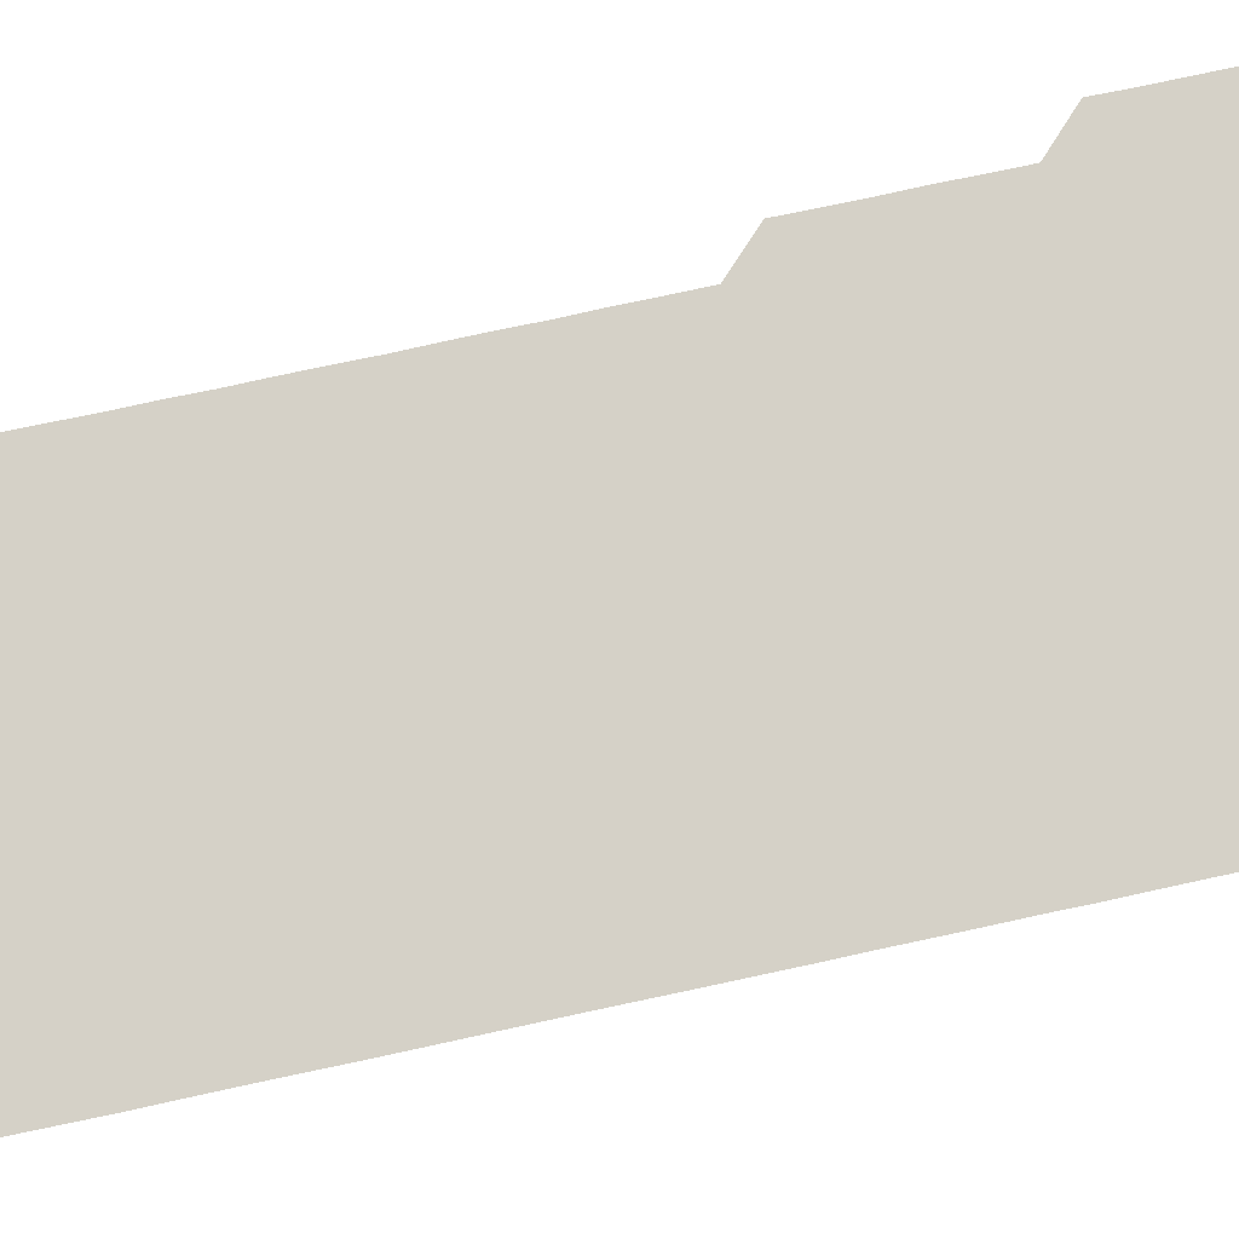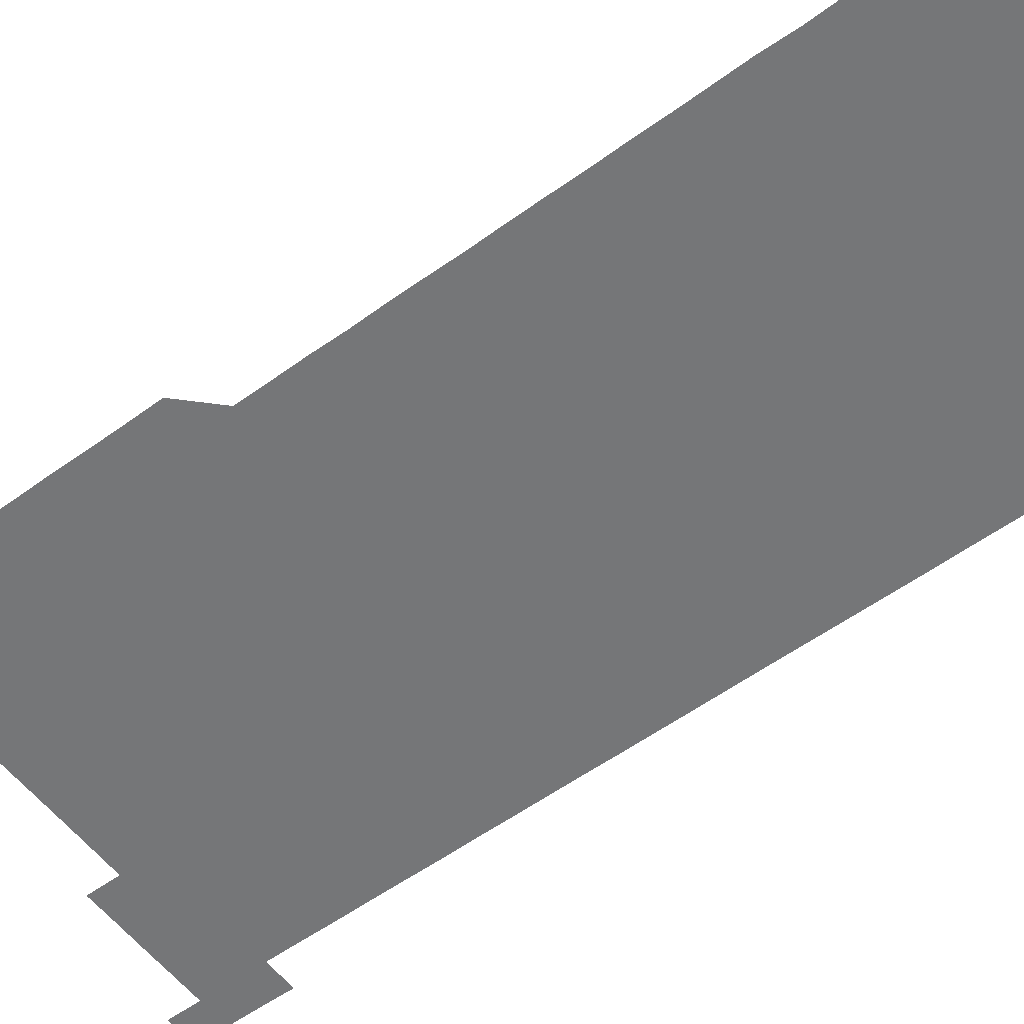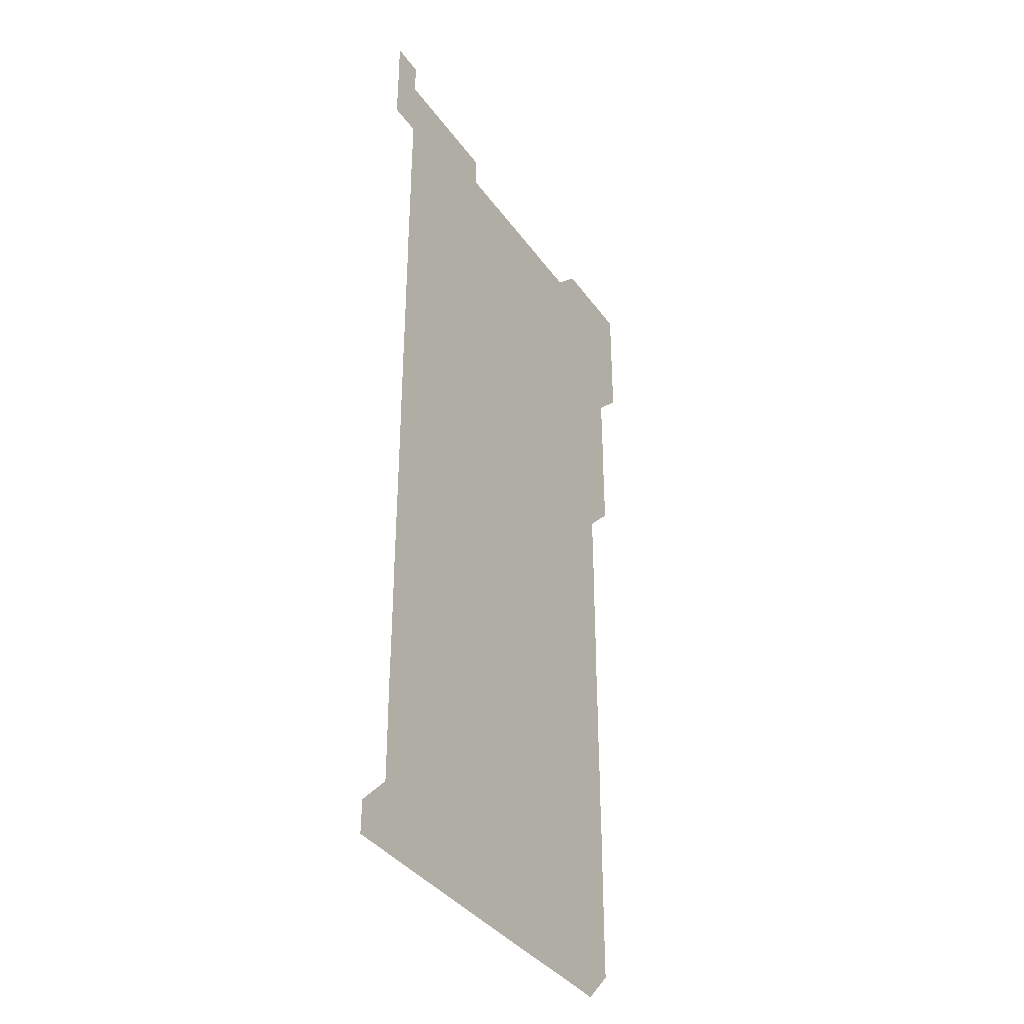
<metadata>
{"format":"obj","ext":"obj","renderer":"f3d","projection":"perspective","resolution":1024,"background":"white","views":[{"elev":79.0,"azim":77.9,"up":"+Z"},{"elev":-56.8,"azim":-53.0,"up":"+Z"},{"elev":-36.7,"azim":120.9,"up":"+Y"}]}
</metadata>
<code>
v 465.7 526.2 0
v 466 540.8 0
v 466 556 0
v 466 571 0
v 466 586 0
v 480.7 436 0
v 480.9 450.8 0
v 481 465.9 0
v 480.8 480.9 0
v 481 495.9 0
v 481 511.1 0
v 481.2 526 0
v 480.7 541 0
v 481.3 555.9 0
v 481.1 570.9 0
v 481 586.1 0
v 495.9 165.7 0
v 495.9 180.9 0
v 495.8 195.6 0
v 496.1 210.9 0
v 495.6 225.8 0
v 495.7 240.6 0
v 495.9 255.6 0
v 495.8 270.6 0
v 496 285.7 0
v 495.9 300.8 0
v 495.9 315.7 0
v 496.1 330.9 0
v 495.9 345.9 0
v 495.8 360.8 0
v 496 375.9 0
v 495.8 390.9 0
v 495.9 405.9 0
v 495.9 420.9 0
v 496.2 436.1 0
v 496 451 0
v 496.1 466 0
v 496.1 481 0
v 495.9 496 0
v 496.1 511 0
v 496 526 0
v 496.1 541 0
v 496 556 0
v 496 571 0
v 496 586 0
v 510.7 150.9 0
v 511.2 166.2 0
v 511.4 181.1 0
v 510.9 196.1 0
v 511.2 211 0
v 511.1 226.1 0
v 511.3 241.2 0
v 511.2 256.1 0
v 511.1 271.2 0
v 511 286 0
v 511.2 301.1 0
v 510.8 316 0
v 511 331 0
v 511.1 346 0
v 511 361 0
v 511.1 376 0
v 511.2 391.1 0
v 511.2 406.1 0
v 510.9 421 0
v 511 436 0
v 511.1 451.1 0
v 511.1 466 0
v 510.8 481 0
v 511.1 496 0
v 511 511 0
v 511.1 526 0
v 511 541 0
v 511 556 0
v 511 570.9 0
v 510.9 586.1 0
v 525.7 151 0
v 526 166 0
v 526.2 181.2 0
v 525.9 195.9 0
v 526.1 211 0
v 526.1 226.1 0
v 526 241 0
v 526.1 256.1 0
v 526.1 271.1 0
v 526.1 286 0
v 526.1 301 0
v 526.1 316.1 0
v 526.1 331.1 0
v 526.1 346.1 0
v 526 361 0
v 526 376 0
v 526 391 0
v 526 406 0
v 526 421 0
v 526 436 0
v 525.9 451 0
v 525.9 466 0
v 526.2 481.1 0
v 526 496 0
v 526 511 0
v 526 526 0
v 526.1 541 0
v 526.1 555.9 0
v 525.8 571.1 0
v 540.8 151 0
v 541.1 166.1 0
v 541 181 0
v 541.2 196.2 0
v 541.1 211.1 0
v 541.1 226.1 0
v 541.1 241.1 0
v 541 256 0
v 541 271 0
v 541 286 0
v 541 301 0
v 541.1 316.1 0
v 541 331 0
v 541 346 0
v 541 361 0
v 541.1 376.1 0
v 540.9 391 0
v 541.1 406.1 0
v 541 421 0
v 541.1 436 0
v 541.1 451 0
v 541.1 466 0
v 541 481 0
v 541 496 0
v 541 511 0
v 541 526 0
v 541.1 540.9 0
v 541 556.1 0
v 541 570.9 0
v 555.9 150.9 0
v 556 165.8 0
v 556 181.2 0
v 556.1 196.2 0
v 556 210.9 0
v 556.1 226.1 0
v 556 241 0
v 556 256.1 0
v 556 271 0
v 556 286 0
v 556.1 301.1 0
v 556 315.9 0
v 556 331 0
v 556.1 346.1 0
v 555.9 360.9 0
v 556 376 0
v 556 391 0
v 556 406 0
v 556 421 0
v 556 436 0
v 556 451 0
v 556 466 0
v 556 481 0
v 556 496 0
v 556 511 0
v 556 526 0
v 556.1 540.9 0
v 556 555.8 0
v 555.9 571.2 0
v 570.8 150.8 0
v 571.1 166.2 0
v 571 180.9 0
v 570.9 196 0
v 571.1 211.3 0
v 571.1 226.1 0
v 571 241 0
v 571 256 0
v 571 271 0
v 571 286 0
v 571 301 0
v 571 316.1 0
v 571 331 0
v 570.9 345.9 0
v 571.1 361.1 0
v 571.1 376.1 0
v 571 391 0
v 571 406 0
v 571 421 0
v 571 436 0
v 571.1 451 0
v 571 466 0
v 571 481 0
v 571 496 0
v 571 511 0
v 571 526 0
v 571 541 0
v 571 556 0
v 570.9 571.1 0
v 585.9 150.8 0
v 586 166.2 0
v 586.1 181 0
v 586 196.1 0
v 586 211 0
v 586 226.1 0
v 586 241.1 0
v 586 256 0
v 586 271.1 0
v 586 286 0
v 586 301.1 0
v 586 316 0
v 586.1 331.1 0
v 586 346 0
v 586 361 0
v 586 375.9 0
v 586 391 0
v 586 406 0
v 586 421 0
v 586 436 0
v 586 451 0
v 586 466 0
v 586 481 0
v 586 496 0
v 586 511 0
v 586 526 0
v 586 541 0
v 586 555.9 0
v 586 571 0
v 601 150.8 0
v 600.9 166.1 0
v 601.1 181.2 0
v 601 196 0
v 601 211 0
v 600.9 226.2 0
v 601 240.9 0
v 601 256 0
v 601 271.1 0
v 601 286 0
v 601 301 0
v 601 315.9 0
v 601 331.2 0
v 601 345.9 0
v 601 361.1 0
v 601 376.1 0
v 601 391 0
v 601 406 0
v 601 421 0
v 601 436 0
v 601 451 0
v 601 466 0
v 601 481 0
v 601 496 0
v 601 511 0
v 601 526 0
v 601 540.9 0
v 601 556.1 0
v 601 571 0
v 616 150.8 0
v 616 165.8 0
v 615.9 181.1 0
v 616.1 196.1 0
v 616 211 0
v 616 226 0
v 616 241.2 0
v 616 255.9 0
v 616 271.1 0
v 616 286.1 0
v 616 301 0
v 616 316 0
v 616 331 0
v 616 346.1 0
v 616 361 0
v 616 376 0
v 616 391.1 0
v 616 406 0
v 616 421 0
v 616 436.1 0
v 616 451 0
v 616 466 0
v 616 481 0
v 616 496 0
v 616 511 0
v 616 526 0
v 616 541 0
v 616 555.9 0
v 616 571.1 0
v 616 586.1 0
v 630.9 150.8 0
v 631 166.4 0
v 631 180.8 0
v 630.9 196.3 0
v 631 211.1 0
v 631 226 0
v 631 241 0
v 630.9 256.2 0
v 631 271 0
v 631.1 285.9 0
v 631 301 0
v 631 316 0
v 631 331.1 0
v 630.9 346.1 0
v 631 361 0
v 631 376 0
v 631 391 0
v 631 406 0
v 631 421 0
v 631.1 435.9 0
v 631 451 0
v 630.9 466 0
v 631 481 0
v 631 496 0
v 631 511 0
v 631 526 0
v 631 541 0
v 631 556 0
v 631 570.9 0
v 631 586 0
v 646.1 150.8 0
v 646 166.1 0
v 646 181.1 0
v 646 196 0
v 646 211 0
v 646 226 0
v 645.9 241.1 0
v 646.1 255.9 0
v 645.9 271 0
v 645.9 286.2 0
v 645.9 301.1 0
v 646 316 0
v 645.9 331.1 0
v 646.1 345.9 0
v 645.9 361.1 0
v 646 376 0
v 646.1 391 0
v 646 406 0
v 646 421 0
v 646 436 0
v 645.9 451 0
v 646.1 466 0
v 645.9 481 0
v 646 496 0
v 646 511 0
v 646 526 0
v 646 541 0
v 646 556 0
v 646 570.9 0
v 646 586.1 0
v 661.1 150.8 0
v 660.8 166.4 0
v 661 181 0
v 661 195.9 0
v 660.9 211.1 0
v 660.8 226.2 0
v 660.9 241 0
v 661 256 0
v 660.9 271.1 0
v 661 286.1 0
v 661 301 0
v 660.7 316.1 0
v 661 331 0
v 661 346 0
v 660.8 361.1 0
v 660.9 376 0
v 661 391 0
v 660.8 406.1 0
v 660.9 421 0
v 661 436 0
v 660.9 451 0
v 661 466 0
v 660.9 481.1 0
v 660.9 496 0
v 660.9 511 0
v 661.1 526 0
v 661 541 0
v 661 556 0
v 661 570.9 0
v 661 586 0
v 676.2 150.9 0
v 675.9 166 0
v 675.9 180.8 0
v 675.9 195.9 0
v 676 210.9 0
v 676.2 225.8 0
v 676.1 240.8 0
v 676 255.8 0
v 676 270.9 0
v 676.1 285.9 0
v 676.1 300.8 0
v 676.1 315.8 0
v 676.1 330.9 0
v 676 345.9 0
v 676.1 360.9 0
v 676.1 375.9 0
v 676.1 390.9 0
v 676.1 405.9 0
v 676 420.9 0
v 676.1 436 0
v 676.1 451 0
v 676 466 0
v 676.2 481 0
v 676.1 496 0
v 676 511 0
v 676.1 526 0
v 676 541 0
v 676 556.2 0
v 676 570.9 0
v 676 586 0
v 676 600.9 0
v 691 150.9 0
v 690.9 165.8 0
v 691.1 556 0
v 691 571 0
v 691 586 0
v 691.1 601 0
f 11 12 1
f 1 12 2
f 12 13 2
f 2 13 3
f 13 14 3
f 3 14 4
f 14 15 4
f 4 15 5
f 15 16 5
f 34 35 6
f 6 35 7
f 35 36 7
f 7 36 8
f 36 37 8
f 8 37 9
f 37 38 9
f 9 38 10
f 38 39 10
f 10 39 11
f 39 40 11
f 11 40 12
f 40 41 12
f 12 41 13
f 41 42 13
f 13 42 14
f 42 43 14
f 14 43 15
f 43 44 15
f 15 44 16
f 44 45 16
f 46 47 17
f 17 47 18
f 47 48 18
f 18 48 19
f 48 49 19
f 19 49 20
f 49 50 20
f 20 50 21
f 50 51 21
f 21 51 22
f 51 52 22
f 22 52 23
f 52 53 23
f 23 53 24
f 53 54 24
f 24 54 25
f 54 55 25
f 25 55 26
f 55 56 26
f 26 56 27
f 56 57 27
f 27 57 28
f 57 58 28
f 28 58 29
f 58 59 29
f 29 59 30
f 59 60 30
f 30 60 31
f 60 61 31
f 31 61 32
f 61 62 32
f 32 62 33
f 62 63 33
f 33 63 34
f 63 64 34
f 34 64 35
f 64 65 35
f 35 65 36
f 65 66 36
f 36 66 37
f 66 67 37
f 37 67 38
f 67 68 38
f 38 68 39
f 68 69 39
f 39 69 40
f 69 70 40
f 40 70 41
f 70 71 41
f 41 71 42
f 71 72 42
f 42 72 43
f 72 73 43
f 43 73 44
f 73 74 44
f 44 74 45
f 74 75 45
f 46 76 47
f 76 77 47
f 47 77 48
f 77 78 48
f 48 78 49
f 78 79 49
f 49 79 50
f 79 80 50
f 50 80 51
f 80 81 51
f 51 81 52
f 81 82 52
f 52 82 53
f 82 83 53
f 53 83 54
f 83 84 54
f 54 84 55
f 84 85 55
f 55 85 56
f 85 86 56
f 56 86 57
f 86 87 57
f 57 87 58
f 87 88 58
f 58 88 59
f 88 89 59
f 59 89 60
f 89 90 60
f 60 90 61
f 90 91 61
f 61 91 62
f 91 92 62
f 62 92 63
f 92 93 63
f 63 93 64
f 93 94 64
f 64 94 65
f 94 95 65
f 65 95 66
f 95 96 66
f 66 96 67
f 96 97 67
f 67 97 68
f 97 98 68
f 68 98 69
f 98 99 69
f 69 99 70
f 99 100 70
f 70 100 71
f 100 101 71
f 71 101 72
f 101 102 72
f 72 102 73
f 102 103 73
f 73 103 74
f 103 104 74
f 74 104 75
f 76 105 77
f 105 106 77
f 77 106 78
f 106 107 78
f 78 107 79
f 107 108 79
f 79 108 80
f 108 109 80
f 80 109 81
f 109 110 81
f 81 110 82
f 110 111 82
f 82 111 83
f 111 112 83
f 83 112 84
f 112 113 84
f 84 113 85
f 113 114 85
f 85 114 86
f 114 115 86
f 86 115 87
f 115 116 87
f 87 116 88
f 116 117 88
f 88 117 89
f 117 118 89
f 89 118 90
f 118 119 90
f 90 119 91
f 119 120 91
f 91 120 92
f 120 121 92
f 92 121 93
f 121 122 93
f 93 122 94
f 122 123 94
f 94 123 95
f 123 124 95
f 95 124 96
f 124 125 96
f 96 125 97
f 125 126 97
f 97 126 98
f 126 127 98
f 98 127 99
f 127 128 99
f 99 128 100
f 128 129 100
f 100 129 101
f 129 130 101
f 101 130 102
f 130 131 102
f 102 131 103
f 131 132 103
f 103 132 104
f 132 133 104
f 105 134 106
f 134 135 106
f 106 135 107
f 135 136 107
f 107 136 108
f 136 137 108
f 108 137 109
f 137 138 109
f 109 138 110
f 138 139 110
f 110 139 111
f 139 140 111
f 111 140 112
f 140 141 112
f 112 141 113
f 141 142 113
f 113 142 114
f 142 143 114
f 114 143 115
f 143 144 115
f 115 144 116
f 144 145 116
f 116 145 117
f 145 146 117
f 117 146 118
f 146 147 118
f 118 147 119
f 147 148 119
f 119 148 120
f 148 149 120
f 120 149 121
f 149 150 121
f 121 150 122
f 150 151 122
f 122 151 123
f 151 152 123
f 123 152 124
f 152 153 124
f 124 153 125
f 153 154 125
f 125 154 126
f 154 155 126
f 126 155 127
f 155 156 127
f 127 156 128
f 156 157 128
f 128 157 129
f 157 158 129
f 129 158 130
f 158 159 130
f 130 159 131
f 159 160 131
f 131 160 132
f 160 161 132
f 132 161 133
f 161 162 133
f 134 163 135
f 163 164 135
f 135 164 136
f 164 165 136
f 136 165 137
f 165 166 137
f 137 166 138
f 166 167 138
f 138 167 139
f 167 168 139
f 139 168 140
f 168 169 140
f 140 169 141
f 169 170 141
f 141 170 142
f 170 171 142
f 142 171 143
f 171 172 143
f 143 172 144
f 172 173 144
f 144 173 145
f 173 174 145
f 145 174 146
f 174 175 146
f 146 175 147
f 175 176 147
f 147 176 148
f 176 177 148
f 148 177 149
f 177 178 149
f 149 178 150
f 178 179 150
f 150 179 151
f 179 180 151
f 151 180 152
f 180 181 152
f 152 181 153
f 181 182 153
f 153 182 154
f 182 183 154
f 154 183 155
f 183 184 155
f 155 184 156
f 184 185 156
f 156 185 157
f 185 186 157
f 157 186 158
f 186 187 158
f 158 187 159
f 187 188 159
f 159 188 160
f 188 189 160
f 160 189 161
f 189 190 161
f 161 190 162
f 190 191 162
f 163 192 164
f 192 193 164
f 164 193 165
f 193 194 165
f 165 194 166
f 194 195 166
f 166 195 167
f 195 196 167
f 167 196 168
f 196 197 168
f 168 197 169
f 197 198 169
f 169 198 170
f 198 199 170
f 170 199 171
f 199 200 171
f 171 200 172
f 200 201 172
f 172 201 173
f 201 202 173
f 173 202 174
f 202 203 174
f 174 203 175
f 203 204 175
f 175 204 176
f 204 205 176
f 176 205 177
f 205 206 177
f 177 206 178
f 206 207 178
f 178 207 179
f 207 208 179
f 179 208 180
f 208 209 180
f 180 209 181
f 209 210 181
f 181 210 182
f 210 211 182
f 182 211 183
f 211 212 183
f 183 212 184
f 212 213 184
f 184 213 185
f 213 214 185
f 185 214 186
f 214 215 186
f 186 215 187
f 215 216 187
f 187 216 188
f 216 217 188
f 188 217 189
f 217 218 189
f 189 218 190
f 218 219 190
f 190 219 191
f 219 220 191
f 192 221 193
f 221 222 193
f 193 222 194
f 222 223 194
f 194 223 195
f 223 224 195
f 195 224 196
f 224 225 196
f 196 225 197
f 225 226 197
f 197 226 198
f 226 227 198
f 198 227 199
f 227 228 199
f 199 228 200
f 228 229 200
f 200 229 201
f 229 230 201
f 201 230 202
f 230 231 202
f 202 231 203
f 231 232 203
f 203 232 204
f 232 233 204
f 204 233 205
f 233 234 205
f 205 234 206
f 234 235 206
f 206 235 207
f 235 236 207
f 207 236 208
f 236 237 208
f 208 237 209
f 237 238 209
f 209 238 210
f 238 239 210
f 210 239 211
f 239 240 211
f 211 240 212
f 240 241 212
f 212 241 213
f 241 242 213
f 213 242 214
f 242 243 214
f 214 243 215
f 243 244 215
f 215 244 216
f 244 245 216
f 216 245 217
f 245 246 217
f 217 246 218
f 246 247 218
f 218 247 219
f 247 248 219
f 219 248 220
f 248 249 220
f 221 250 222
f 250 251 222
f 222 251 223
f 251 252 223
f 223 252 224
f 252 253 224
f 224 253 225
f 253 254 225
f 225 254 226
f 254 255 226
f 226 255 227
f 255 256 227
f 227 256 228
f 256 257 228
f 228 257 229
f 257 258 229
f 229 258 230
f 258 259 230
f 230 259 231
f 259 260 231
f 231 260 232
f 260 261 232
f 232 261 233
f 261 262 233
f 233 262 234
f 262 263 234
f 234 263 235
f 263 264 235
f 235 264 236
f 264 265 236
f 236 265 237
f 265 266 237
f 237 266 238
f 266 267 238
f 238 267 239
f 267 268 239
f 239 268 240
f 268 269 240
f 240 269 241
f 269 270 241
f 241 270 242
f 270 271 242
f 242 271 243
f 271 272 243
f 243 272 244
f 272 273 244
f 244 273 245
f 273 274 245
f 245 274 246
f 274 275 246
f 246 275 247
f 275 276 247
f 247 276 248
f 276 277 248
f 248 277 249
f 277 278 249
f 250 280 251
f 280 281 251
f 251 281 252
f 281 282 252
f 252 282 253
f 282 283 253
f 253 283 254
f 283 284 254
f 254 284 255
f 284 285 255
f 255 285 256
f 285 286 256
f 256 286 257
f 286 287 257
f 257 287 258
f 287 288 258
f 258 288 259
f 288 289 259
f 259 289 260
f 289 290 260
f 260 290 261
f 290 291 261
f 261 291 262
f 291 292 262
f 262 292 263
f 292 293 263
f 263 293 264
f 293 294 264
f 264 294 265
f 294 295 265
f 265 295 266
f 295 296 266
f 266 296 267
f 296 297 267
f 267 297 268
f 297 298 268
f 268 298 269
f 298 299 269
f 269 299 270
f 299 300 270
f 270 300 271
f 300 301 271
f 271 301 272
f 301 302 272
f 272 302 273
f 302 303 273
f 273 303 274
f 303 304 274
f 274 304 275
f 304 305 275
f 275 305 276
f 305 306 276
f 276 306 277
f 306 307 277
f 277 307 278
f 307 308 278
f 278 308 279
f 308 309 279
f 280 310 281
f 310 311 281
f 281 311 282
f 311 312 282
f 282 312 283
f 312 313 283
f 283 313 284
f 313 314 284
f 284 314 285
f 314 315 285
f 285 315 286
f 315 316 286
f 286 316 287
f 316 317 287
f 287 317 288
f 317 318 288
f 288 318 289
f 318 319 289
f 289 319 290
f 319 320 290
f 290 320 291
f 320 321 291
f 291 321 292
f 321 322 292
f 292 322 293
f 322 323 293
f 293 323 294
f 323 324 294
f 294 324 295
f 324 325 295
f 295 325 296
f 325 326 296
f 296 326 297
f 326 327 297
f 297 327 298
f 327 328 298
f 298 328 299
f 328 329 299
f 299 329 300
f 329 330 300
f 300 330 301
f 330 331 301
f 301 331 302
f 331 332 302
f 302 332 303
f 332 333 303
f 303 333 304
f 333 334 304
f 304 334 305
f 334 335 305
f 305 335 306
f 335 336 306
f 306 336 307
f 336 337 307
f 307 337 308
f 337 338 308
f 308 338 309
f 338 339 309
f 310 340 311
f 340 341 311
f 311 341 312
f 341 342 312
f 312 342 313
f 342 343 313
f 313 343 314
f 343 344 314
f 314 344 315
f 344 345 315
f 315 345 316
f 345 346 316
f 316 346 317
f 346 347 317
f 317 347 318
f 347 348 318
f 318 348 319
f 348 349 319
f 319 349 320
f 349 350 320
f 320 350 321
f 350 351 321
f 321 351 322
f 351 352 322
f 322 352 323
f 352 353 323
f 323 353 324
f 353 354 324
f 324 354 325
f 354 355 325
f 325 355 326
f 355 356 326
f 326 356 327
f 356 357 327
f 327 357 328
f 357 358 328
f 328 358 329
f 358 359 329
f 329 359 330
f 359 360 330
f 330 360 331
f 360 361 331
f 331 361 332
f 361 362 332
f 332 362 333
f 362 363 333
f 333 363 334
f 363 364 334
f 334 364 335
f 364 365 335
f 335 365 336
f 365 366 336
f 336 366 337
f 366 367 337
f 337 367 338
f 367 368 338
f 338 368 339
f 368 369 339
f 340 370 341
f 370 371 341
f 341 371 342
f 371 372 342
f 342 372 343
f 372 373 343
f 343 373 344
f 373 374 344
f 344 374 345
f 374 375 345
f 345 375 346
f 375 376 346
f 346 376 347
f 376 377 347
f 347 377 348
f 377 378 348
f 348 378 349
f 378 379 349
f 349 379 350
f 379 380 350
f 350 380 351
f 380 381 351
f 351 381 352
f 381 382 352
f 352 382 353
f 382 383 353
f 353 383 354
f 383 384 354
f 354 384 355
f 384 385 355
f 355 385 356
f 385 386 356
f 356 386 357
f 386 387 357
f 357 387 358
f 387 388 358
f 358 388 359
f 388 389 359
f 359 389 360
f 389 390 360
f 360 390 361
f 390 391 361
f 361 391 362
f 391 392 362
f 362 392 363
f 392 393 363
f 363 393 364
f 393 394 364
f 364 394 365
f 394 395 365
f 365 395 366
f 395 396 366
f 366 396 367
f 396 397 367
f 367 397 368
f 397 398 368
f 368 398 369
f 398 399 369
f 370 401 371
f 401 402 371
f 371 402 372
f 397 403 398
f 403 404 398
f 398 404 399
f 404 405 399
f 399 405 400
f 405 406 400

</code>
